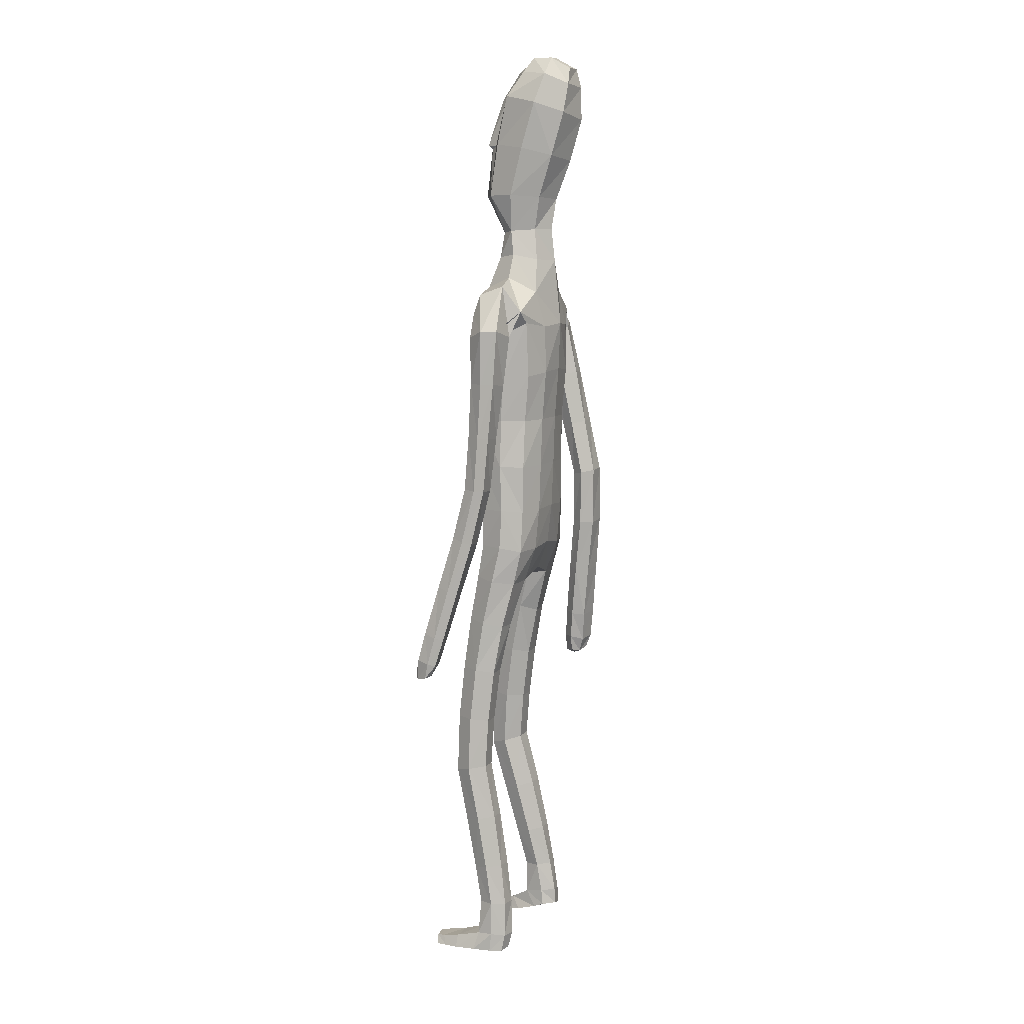
<metadata>
{"format":"obj","ext":"obj","renderer":"f3d","projection":"perspective","resolution":1024,"background":"white","views":[{"elev":8.1,"azim":112.1,"up":"+Y"}]}
</metadata>
<code>
o Group1
v -0.06318 3.129 -0.2229
v 0.2323 0.0141 -0.04983
v 0.1988 0.01629 -0.008321
v 0.1934 0.07271 -0.01523
v 0.2208 0.06997 -0.06144
v 0.275 0.01077 -0.03913
v 0.2483 0.01115 -0.009222
v 0.2699 0.07021 -0.05006
v 0.23 0.04125 0.2287
v 0.2259 0.04609 0.1998
v 0.2158 0.007793 0.187
v 0.2292 0.00884 0.2294
v 0.2793 0.03927 0.2227
v 0.2827 0.04227 0.1965
v 0.2902 0.008107 0.2197
v 0.374 1.07 0.2274
v 0.3567 1.061 0.266
v 0.3176 1.071 0.2252
v 0.3591 1.078 0.2092
v 0.3781 1.125 0.2149
v 0.3669 1.136 0.2574
v 0.3716 1.119 0.1867
v 0.2714 0.006591 0.1586
v 0.2818 0.07303 0.05199
v 0.2967 0.0103 0.06845
v 0.29 0.009647 0.004502
v 0.2881 0.07586 -0.00215
v 0.2871 0.05355 0.1362
v 0.2988 0.008502 0.1402
v 0.2826 0.1938 0.000121
v 0.2597 0.1922 0.05015
v 0.2058 0.1855 0.04457
v 0.2017 0.07575 0.05504
v 0.2157 0.05641 0.1305
v 0.1862 0.1852 -0.00806
v 0.2013 0.01096 0.03334
v 0.2029 0.005634 0.1094
v 0.3295 1.082 0.2821
v 0.3023 1.081 0.2508
v 0.3251 1.139 0.2727
v 0.292 1.138 0.2401
v 0.008835 3.311 -0.2021
v 0.04031 3.252 -0.2085
v 0.02822 3.348 -0.1378
v 0.09145 3.286 -0.1359
v 0.1114 1.432 0.08478
v 0.1398 1.274 0.1054
v 0.2116 1.278 0.1096
v 0.2051 1.44 0.08222
v 0.2089 1.56 0.05995
v 0.1154 1.545 0.09698
v 0.1018 1.408 0.001415
v 0.1185 1.269 0.03352
v 0.1131 1.42 -0.06887
v 0.1126 1.543 -0.1113
v 0.2058 1.541 -0.08937
v 0.2055 1.417 -0.06038
v 0.1482 1.254 -0.02468
v 0.3092 1.117 0.1994
v 0.2685 0.005579 0.02477
v 0.2931 0.008026 0.1851
v 0.1212 2.5 -0.1142
v 0.08169 2.619 -0.1031
v 0.02163 3.35 -0.06773
v 0.05458 3.298 -0.0393
v 0.1614 2.363 0.09653
v 0.2297 2.352 0.05493
v 0.2852 2.375 0.0339
v 0.284 2.413 0.06572
v 0.1264 2.199 0.1018
v 0.2174 2.188 0.06465
v 0.1306 2.516 0.06668
v 0.2702 2.49 0.0442
v 0.3185 2.339 0.06304
v 0.3562 2.36 0.006508
v 0.253 2.521 -0.03594
v 0.1652 2.551 -0.02536
v 0.3428 2.362 -0.04919
v 0.3524 2.169 0.009096
v 0.3442 2.169 -0.0362
v 0.2622 2.339 -0.06628
v 0.2419 2.429 -0.1026
v 0.2686 2.162 -0.04599
v 0.3469 1.974 -0.01777
v 0.2761 1.969 -0.02075
v 0.2419 2.166 0.00646
v 0.2278 2.336 -0.01035
v 0.2532 1.973 0.02672
v 0.2789 1.776 0.002598
v 0.258 1.78 0.04726
v 0.2793 1.978 0.06992
v 0.269 2.171 0.05819
v 0.2856 1.784 0.08568
v 0.2642 1.591 0.09712
v 0.2942 1.603 0.1321
v 0.3331 1.784 0.08043
v 0.3289 1.978 0.06672
v 0.3408 1.602 0.1241
v 0.306 1.417 0.1904
v 0.3518 1.416 0.1793
v 0.3591 1.59 0.08191
v 0.3531 1.78 0.03673
v 0.3681 1.403 0.1366
v 0.3627 1.238 0.2306
v 0.3758 1.226 0.1872
v 0.3617 1.395 0.1028
v 0.3532 1.582 0.04699
v 0.3694 1.219 0.1551
v 0.2973 1.216 0.1692
v 0.2898 1.392 0.1138
v 0.2851 1.23 0.2131
v 0.2741 1.405 0.1577
v 0.3182 1.241 0.244
v 0.2824 1.578 0.05327
v 0.3482 1.779 0.000334
v 0.3524 1.975 0.02169
v 0.3246 2.172 0.05895
v 0.2686 2.327 0.05944
v 0.2802 2.371 -0.03773
v 0.2355 2.344 -0.03288
v 0.2066 2.388 -0.1114
v 0.2301 2.186 -0.02723
v 0.1908 2.192 -0.1133
v 0.2224 2.029 -0.01758
v 0.1841 2.028 -0.09739
v 0.2045 2.029 0.0681
v 0.206 1.858 0.06668
v 0.2312 1.859 -0.01682
v 0.1126 2.033 0.09828
v 0.1121 1.859 0.1021
v 0.1188 1.687 0.1033
v 0.2105 1.694 0.0585
v 0.2334 1.695 -0.02383
v 0.2384 1.556 -0.01716
v 0.1997 1.69 -0.09415
v 0.2442 1.427 0.01174
v 0.2481 1.268 0.04576
v 0.2183 1.255 -0.01979
v 0.2543 1.088 0.07364
v 0.2328 1.08 0.008345
v 0.2201 1.095 0.133
v 0.2293 0.902 0.1502
v 0.2619 0.9002 0.09192
v 0.1547 1.092 0.1295
v 0.1658 0.8992 0.1483
v 0.1313 1.085 0.06661
v 0.1425 0.8942 0.08732
v 0.1659 1.079 0.01012
v 0.1768 0.8925 0.0298
v 0.2411 0.8956 0.0276
v 0.2481 0.7198 0.03624
v 0.1859 0.7167 0.03812
v 0.2699 0.7078 0.09722
v 0.2748 0.5174 0.05697
v 0.2532 0.5283 -0.00188
v 0.239 0.6944 0.1538
v 0.2456 0.5053 0.1128
v 0.1768 0.6919 0.1525
v 0.1856 0.5036 0.1112
v 0.1536 0.703 0.09437
v 0.1636 0.5142 0.05432
v 0.1936 0.5269 -0.00119
v 0.2014 0.3409 -0.03354
v 0.1752 0.3294 0.01811
v 0.2567 0.3421 -0.03124
v 0.2625 0.1943 -0.04906
v 0.2112 0.1908 -0.05501
v 0.2776 0.3328 0.02295
v 0.2516 0.3214 0.07561
v 0.1962 0.3187 0.07222
v 0.1118 1.692 -0.1262
v 0.108 1.859 -0.1305
v 0.1992 1.857 -0.09699
v 0.1019 2.03 -0.1348
v 0.1061 2.205 -0.1496
v 0.1078 2.373 -0.1462
v 0.09003 2.626 0.03712
v 0.1216 2.635 -0.0255
v 0.1072 2.723 -0.01176
v 0.0748 2.716 0.02684
v 0.06411 2.728 -0.08841
v 0.07506 2.845 -0.1095
v 0.1306 2.852 -0.01768
v 0.07969 2.995 -0.1588
v 0.06734 3.149 -0.1999
v 0.1311 3.183 -0.1094
v 0.136 3.02 -0.06238
v 0.09491 3.21 0.01067
v 0.09384 3.036 0.04831
v 0.1029 2.851 0.07221
v 0.2642 0.004464 0.08631
v 0.03141 3.035 0.07965
v 0.01039 3.204 0.04533
v -0.07077 3.312 -0.2001
v -0.0697 3.245 -0.2188
v 1.9e-05 1.424 0.08516
v 4e-05 1.527 0.1081
v -4.9e-05 1.407 -0.01919
v -1.4e-05 1.556 -0.1173
v -7.7e-05 1.455 -0.07916
v 2.9e-05 2.614 -0.1429
v 1e-06 2.512 -0.1531
v -0.02757 3.301 0.008526
v -0.04272 3.353 -0.04729
v -0.05839 3.354 -0.1241
v 0 2.206 0.1121
v 1e-06 2.368 0.1124
v 1e-06 2.509 0.08815
v -0 1.859 0.1127
v -0 2.035 0.1092
v 2.7e-05 1.68 0.1187
v 0 1.861 -0.1401
v 0 1.698 -0.1331
v 0 2.033 -0.1456
v 0 2.214 -0.1593
v 1e-06 2.383 -0.1664
v 0.00048 2.63 0.05636
v -0.02231 2.84 -0.1399
v -0.001659 2.73 -0.1288
v -0.04467 2.98 -0.1861
v -0.06197 3.129 -0.2231
v 0.01162 3.039 0.1177
v -0.009457 3.206 0.06626
v 0.01925 2.852 0.1188
v 0.003009 2.712 0.04777
v -0.2105 0.03979 -0.07531
v -0.1807 0.03678 -0.03114
v -0.1844 0.09257 -0.0242
v -0.2078 0.09655 -0.07246
v -0.2525 0.02878 -0.07088
v -0.2286 0.0256 -0.03889
v -0.2568 0.08871 -0.06668
v -0.2349 0.000687 0.2002
v -0.2292 0.01273 0.1738
v -0.2123 -0.0198 0.1541
v -0.2292 -0.03058 0.1938
v -0.2827 -0.006222 0.1883
v -0.2843 0.002419 0.1632
v -0.2883 -0.03694 0.1772
v -0.378 1.065 -0.1305
v -0.3607 1.047 -0.09472
v -0.3217 1.064 -0.1333
v -0.363 1.076 -0.1469
v -0.3803 1.122 -0.1319
v -0.3683 1.123 -0.0884
v -0.3743 1.121 -0.1608
v -0.2646 -0.02149 0.1199
v -0.2762 0.06634 0.03023
v -0.2825 0.0001 0.0305
v -0.2706 0.01546 -0.03078
v -0.2789 0.08129 -0.02134
v -0.2854 0.02697 0.1068
v -0.2903 -0.01888 0.09934
v -0.2828 0.2043 0.002815
v -0.2603 0.1999 0.05286
v -0.2066 0.1937 0.0474
v -0.1981 0.0788 0.04344
v -0.215 0.04038 0.1102
v -0.1865 0.1966 -0.005112
v -0.1859 0.02147 0.007712
v -0.1929 -0.001858 0.07999
v -0.3327 1.065 -0.07511
v -0.3058 1.069 -0.1064
v -0.3263 1.122 -0.07334
v -0.2935 1.126 -0.1061
v -0.1441 3.3 -0.1712
v -0.1674 3.238 -0.1664
v -0.1418 3.336 -0.1034
v -0.1906 3.267 -0.0788
v -0.1113 1.435 0.08628
v -0.1399 1.279 0.1131
v -0.2116 1.282 0.1174
v -0.205 1.443 0.0838
v -0.2087 1.562 0.05732
v -0.1151 1.548 0.09489
v -0.1019 1.408 0.003849
v -0.1188 1.271 0.04148
v -0.1133 1.418 -0.0668
v -0.1127 1.54 -0.113
v -0.2059 1.538 -0.09121
v -0.2057 1.415 -0.05784
v -0.1486 1.253 -0.01602
v -0.3119 1.114 -0.1498
v -0.2505 0.009551 -0.009573
v -0.2883 -0.02922 0.1433
v -0.1212 2.5 -0.1142
v -0.08169 2.619 -0.1031
v -0.1091 3.341 -0.04128
v -0.1211 3.286 -0.003742
v -0.1614 2.363 0.09653
v -0.2297 2.351 0.05525
v -0.285 2.372 0.033
v -0.2838 2.41 0.06547
v -0.1264 2.199 0.1018
v -0.2174 2.188 0.06465
v -0.1306 2.516 0.06668
v -0.2702 2.489 0.04473
v -0.3145 2.32 0.024
v -0.3534 2.356 -0.02402
v -0.2531 2.521 -0.03491
v -0.1652 2.551 -0.02536
v -0.3409 2.375 -0.07686
v -0.3452 2.173 -0.08006
v -0.3376 2.187 -0.1233
v -0.26 2.359 -0.09974
v -0.242 2.43 -0.1019
v -0.262 2.186 -0.1351
v -0.3355 1.996 -0.1662
v -0.2647 1.994 -0.1709
v -0.2347 2.174 -0.08427
v -0.225 2.34 -0.04578
v -0.2411 1.984 -0.1246
v -0.2625 1.803 -0.2086
v -0.2411 1.794 -0.165
v -0.2667 1.974 -0.08209
v -0.2611 2.162 -0.03335
v -0.2683 1.785 -0.1272
v -0.2509 1.597 -0.1587
v -0.2801 1.603 -0.1216
v -0.3158 1.785 -0.1319
v -0.3163 1.975 -0.08457
v -0.3268 1.606 -0.1288
v -0.2981 1.41 -0.1003
v -0.344 1.412 -0.1107
v -0.3458 1.603 -0.1722
v -0.3363 1.795 -0.1744
v -0.361 1.409 -0.1548
v -0.3608 1.229 -0.09482
v -0.3746 1.226 -0.1396
v -0.3553 1.407 -0.1896
v -0.3406 1.601 -0.2081
v -0.3688 1.224 -0.1726
v -0.2967 1.217 -0.1603
v -0.2834 1.4 -0.1805
v -0.2837 1.221 -0.1148
v -0.2669 1.404 -0.1352
v -0.316 1.228 -0.08175
v -0.2699 1.594 -0.2038
v -0.3319 1.805 -0.2094
v -0.3404 1.985 -0.1283
v -0.3167 2.161 -0.03212
v -0.2645 2.31 0.0173
v -0.2801 2.37 -0.03895
v -0.2355 2.344 -0.03261
v -0.2066 2.388 -0.1114
v -0.2301 2.186 -0.02724
v -0.1908 2.192 -0.1133
v -0.2224 2.029 -0.01758
v -0.1841 2.028 -0.09739
v -0.2045 2.029 0.0681
v -0.2059 1.858 0.0662
v -0.2312 1.859 -0.01719
v -0.1126 2.033 0.09828
v -0.1121 1.859 0.1021
v -0.1187 1.687 0.1019
v -0.2104 1.695 0.05666
v -0.2333 1.695 -0.02565
v -0.2383 1.556 -0.01957
v -0.1996 1.689 -0.09574
v -0.2442 1.428 0.01392
v -0.2484 1.27 0.05401
v -0.2187 1.254 -0.01103
v -0.2548 1.092 0.08878
v -0.2335 1.081 0.02381
v -0.2205 1.1 0.1478
v -0.2299 0.9083 0.1727
v -0.2627 0.9045 0.1144
v -0.1551 1.098 0.1442
v -0.1664 0.9054 0.1707
v -0.1318 1.088 0.08162
v -0.1432 0.8982 0.1096
v -0.1666 1.079 0.02549
v -0.1776 0.8942 0.0523
v -0.2419 0.8974 0.05018
v -0.2489 0.7278 0.06619
v -0.1867 0.7248 0.06811
v -0.2709 0.7128 0.1264
v -0.2754 0.5247 0.07631
v -0.2536 0.5387 0.01818
v -0.2402 0.6965 0.1823
v -0.2464 0.5098 0.1315
v -0.178 0.6941 0.1811
v -0.1864 0.5082 0.13
v -0.1546 0.7083 0.1237
v -0.1642 0.5217 0.07387
v -0.1941 0.5373 0.019
v -0.2016 0.3532 -0.02297
v -0.1755 0.339 0.02811
v -0.2569 0.3542 -0.0208
v -0.2626 0.2077 -0.04607
v -0.2112 0.2048 -0.05178
v -0.278 0.3421 0.03277
v -0.2521 0.3281 0.08485
v -0.1967 0.3255 0.08152
v -0.1118 1.691 -0.1273
v -0.108 1.859 -0.1305
v -0.1992 1.857 -0.09721
v -0.1019 2.03 -0.1348
v -0.1061 2.205 -0.1496
v -0.1078 2.373 -0.1462
v -0.08977 2.626 0.03726
v -0.1212 2.635 -0.02511
v -0.1038 2.721 -0.005851
v -0.06982 2.715 0.03051
v -0.0645 2.727 -0.08576
v -0.1041 2.834 -0.0773
v -0.126 2.836 0.02622
v -0.1496 2.979 -0.1124
v -0.1749 3.132 -0.1509
v -0.2025 3.159 -0.04189
v -0.167 2.999 -0.001066
v -0.1267 3.194 0.05553
v -0.08829 3.024 0.08486
v -0.07172 2.841 0.1013
v -0.2511 -0.005505 0.05026
v -0.01981 3.031 0.08975
v -0.03537 3.2 0.0546
v 0.009321 3.024 0.1031
f 2 3 5
f 2 6 3
f 2 5 6
f 9 10 11
f 9 13 14
f 9 12 15
f 16 17 19
f 16 20 17
f 16 19 22
f 12 11 23
f 24 25 27
f 24 28 29
f 24 27 30
f 24 31 32
f 24 33 28
f 33 32 4
f 33 4 3
f 33 36 34
f 38 39 17
f 38 40 41
f 38 17 40
f 42 43 194
f 42 44 43
f 46 47 48
f 46 49 50
f 46 52 47
f 46 51 196
f 46 196 198
f 54 55 57
f 54 200 199
f 54 52 200
f 54 58 53
f 19 18 22
f 7 60 3
f 7 6 60
f 61 14 13
f 61 29 14
f 61 15 23
f 62 202 201
f 39 41 18
f 64 204 65
f 64 44 204
f 64 65 45
f 66 67 68
f 66 70 67
f 66 207 206
f 66 72 208
f 66 69 72
f 73 69 75
f 73 76 72
f 73 75 76
f 78 75 79
f 78 81 76
f 78 80 83
f 83 80 85
f 83 86 81
f 83 85 88
f 88 85 90
f 88 91 86
f 88 90 93
f 93 90 95
f 93 96 91
f 93 95 98
f 98 95 100
f 98 101 102
f 98 100 103
f 103 100 105
f 103 106 107
f 103 105 106
f 108 105 20
f 108 109 106
f 108 22 59
f 109 111 112
f 109 59 111
f 111 113 112
f 111 41 40
f 113 104 99
f 113 40 21
f 112 94 114
f 112 99 94
f 114 107 110
f 114 89 115
f 114 94 89
f 115 102 101
f 115 84 102
f 115 89 84
f 116 97 102
f 116 79 117
f 116 84 80
f 117 92 97
f 117 74 92
f 117 79 75
f 118 87 92
f 118 68 119
f 118 74 69
f 119 82 87
f 119 120 82
f 119 68 67
f 120 122 121
f 120 67 122
f 122 124 123
f 122 71 126
f 126 127 128
f 126 129 127
f 126 71 129
f 129 210 130
f 129 70 210
f 209 211 130
f 211 197 131
f 131 132 130
f 131 51 132
f 132 133 127
f 132 50 133
f 134 56 133
f 134 136 56
f 134 50 49
f 136 137 57
f 136 49 48
f 137 139 138
f 137 48 139
f 141 142 139
f 141 144 142
f 141 48 47
f 144 146 145
f 144 47 53
f 146 148 149
f 146 53 148
f 148 140 150
f 148 58 140
f 150 151 152
f 150 143 153
f 150 140 143
f 153 154 155
f 153 156 154
f 153 143 156
f 156 158 157
f 156 142 145
f 158 160 161
f 158 145 147
f 160 152 161
f 160 147 149
f 162 163 164
f 162 155 165
f 162 152 155
f 165 166 167
f 165 168 166
f 165 155 168
f 168 169 30
f 168 154 169
f 169 170 32
f 169 157 170
f 170 164 35
f 170 159 161
f 166 8 167
f 166 30 8
f 167 35 164
f 167 5 35
f 138 58 54
f 135 171 172
f 135 56 171
f 135 173 128
f 171 213 212
f 171 55 213
f 212 214 172
f 214 215 174
f 215 216 175
f 175 123 125
f 175 176 121
f 174 125 173
f 173 125 128
f 104 21 20
f 72 177 217
f 72 77 178
f 178 179 177
f 178 63 179
f 178 77 62
f 181 182 179
f 181 219 218
f 181 63 201
f 218 220 182
f 220 1 184
f 1 195 185
f 185 186 184
f 185 43 45
f 186 188 189
f 186 45 188
f 188 193 192
f 188 65 193
f 222 418 192
f 224 225 180
f 225 217 177
f 190 183 187
f 190 180 179
f 187 183 184
f 205 44 194
f 216 202 62
f 62 82 176
f 62 77 82
f 60 191 37
f 60 26 191
f 191 23 11
f 191 25 23
f 37 11 10
f 34 10 14
f 26 6 8
f 193 223 222
f 418 224 190
f 226 229 228
f 226 227 230
f 226 230 229
f 233 236 235
f 233 234 238
f 233 237 239
f 240 243 241
f 240 241 244
f 240 244 246
f 236 239 247
f 248 251 249
f 248 249 253
f 248 255 251
f 248 257 256
f 248 252 257
f 257 228 259
f 257 260 227
f 257 258 260
f 262 241 263
f 262 263 265
f 262 264 241
f 266 194 267
f 266 267 268
f 270 273 272
f 270 275 274
f 270 271 276
f 270 196 275
f 270 276 198
f 278 281 279
f 278 279 199
f 278 200 276
f 278 276 277
f 243 246 242
f 231 227 284
f 231 284 230
f 285 239 237
f 285 238 253
f 285 253 247
f 286 287 201
f 263 242 265
f 288 289 204
f 288 204 268
f 288 268 269
f 290 293 292
f 290 291 294
f 290 294 206
f 290 207 208
f 290 296 293
f 297 299 298
f 297 296 300
f 297 300 299
f 302 304 303
f 302 300 305
f 302 305 307
f 307 309 304
f 307 305 310
f 307 310 312
f 312 314 309
f 312 310 315
f 312 315 317
f 317 319 314
f 317 315 320
f 317 320 322
f 322 324 319
f 322 320 326
f 322 325 327
f 327 329 324
f 327 325 331
f 327 330 329
f 332 246 244
f 332 330 333
f 332 333 283
f 333 334 336
f 333 335 283
f 335 336 337
f 335 337 264
f 337 323 328
f 337 328 245
f 336 334 338
f 336 318 323
f 338 334 331
f 338 331 339
f 338 313 318
f 339 331 325
f 339 326 308
f 339 308 313
f 340 326 321
f 340 321 341
f 340 303 304
f 341 321 316
f 341 316 298
f 341 298 299
f 342 316 311
f 342 311 292
f 342 292 298
f 343 311 306
f 343 306 344
f 343 344 291
f 344 345 346
f 344 346 295
f 346 347 348
f 346 348 350
f 350 348 352
f 350 351 353
f 350 353 295
f 353 354 210
f 353 210 294
f 209 354 211
f 211 355 197
f 355 354 356
f 355 356 275
f 356 351 357
f 356 357 358
f 358 357 280
f 358 280 360
f 358 360 273
f 360 281 361
f 360 361 272
f 361 362 363
f 361 363 272
f 365 363 366
f 365 366 368
f 365 368 271
f 368 369 370
f 368 370 277
f 370 371 373
f 370 372 277
f 372 373 374
f 372 364 282
f 374 373 376
f 374 375 377
f 374 367 364
f 377 375 379
f 377 378 380
f 377 380 367
f 380 381 382
f 380 382 369
f 382 383 385
f 382 384 371
f 384 385 376
f 384 376 373
f 386 385 388
f 386 387 389
f 386 379 376
f 389 387 390
f 389 390 392
f 389 392 379
f 392 254 393
f 392 393 378
f 393 255 256
f 393 394 381
f 394 256 259
f 394 388 385
f 390 391 229
f 390 232 254
f 391 387 388
f 391 259 229
f 362 281 278
f 359 397 396
f 359 395 280
f 359 357 352
f 395 396 212
f 395 213 279
f 212 396 214
f 214 398 215
f 215 399 216
f 399 398 349
f 399 347 345
f 398 396 397
f 397 352 349
f 328 329 244
f 296 208 217
f 296 401 402
f 402 401 404
f 402 403 287
f 402 287 286
f 405 403 407
f 405 406 219
f 405 219 201
f 218 406 220
f 220 408 221
f 221 409 195
f 409 408 410
f 409 410 269
f 410 411 413
f 410 412 269
f 412 413 416
f 412 417 289
f 222 416 418
f 224 414 404
f 225 404 401
f 414 413 411
f 414 407 403
f 411 408 407
f 205 194 268
f 216 400 286
f 286 400 306
f 286 306 301
f 284 260 261
f 284 415 250
f 415 261 235
f 415 247 249
f 261 258 234
f 258 252 238
f 250 251 232
f 417 416 222
f 224 418 414
f 3 4 5
f 6 7 3
f 5 8 6
f 12 9 11
f 10 9 14
f 13 9 15
f 17 18 19
f 20 21 17
f 20 16 22
f 15 12 23
f 25 26 27
f 25 24 29
f 31 24 30
f 33 24 32
f 33 34 28
f 32 35 4
f 36 33 3
f 36 37 34
f 39 18 17
f 39 38 41
f 17 21 40
f 43 195 194
f 44 45 43
f 49 46 48
f 51 46 50
f 52 53 47
f 51 197 196
f 52 46 198
f 55 56 57
f 55 54 199
f 52 198 200
f 52 54 53
f 18 59 22
f 60 36 3
f 6 26 60
f 15 61 13
f 29 28 14
f 29 61 23
f 63 62 201
f 41 59 18
f 204 203 65
f 44 205 204
f 44 64 45
f 69 66 68
f 70 71 67
f 70 66 206
f 207 66 208
f 69 73 72
f 69 74 75
f 76 77 72
f 75 78 76
f 80 78 79
f 81 82 76
f 81 78 83
f 80 84 85
f 86 87 81
f 86 83 88
f 85 89 90
f 91 92 86
f 91 88 93
f 90 94 95
f 96 97 91
f 96 93 98
f 95 99 100
f 96 98 102
f 101 98 103
f 100 104 105
f 101 103 107
f 105 108 106
f 22 108 20
f 109 110 106
f 109 108 59
f 110 109 112
f 59 41 111
f 113 99 112
f 113 111 40
f 104 100 99
f 104 113 21
f 110 112 114
f 99 95 94
f 107 106 110
f 107 114 115
f 94 90 89
f 107 115 101
f 84 116 102
f 89 85 84
f 97 96 102
f 97 116 117
f 79 116 80
f 92 91 97
f 74 118 92
f 74 117 75
f 87 86 92
f 87 118 119
f 68 118 69
f 82 81 87
f 120 121 82
f 120 119 67
f 122 123 121
f 67 71 122
f 124 125 123
f 124 122 126
f 124 126 128
f 129 130 127
f 71 70 129
f 210 209 130
f 70 206 210
f 211 131 130
f 197 51 131
f 132 127 130
f 51 50 132
f 133 128 127
f 50 134 133
f 56 135 133
f 136 57 56
f 136 134 49
f 137 138 57
f 137 136 48
f 139 140 138
f 48 141 139
f 142 143 139
f 144 145 142
f 144 141 47
f 146 147 145
f 146 144 53
f 147 146 149
f 53 58 148
f 149 148 150
f 58 138 140
f 149 150 152
f 151 150 153
f 140 139 143
f 151 153 155
f 156 157 154
f 143 142 156
f 158 159 157
f 158 156 145
f 159 158 161
f 160 158 147
f 152 162 161
f 152 160 149
f 161 162 164
f 163 162 165
f 152 151 155
f 163 165 167
f 168 30 166
f 155 154 168
f 169 31 30
f 154 157 169
f 31 169 32
f 157 159 170
f 32 170 35
f 164 170 161
f 8 5 167
f 30 27 8
f 163 167 164
f 5 4 35
f 57 138 54
f 173 135 172
f 56 55 171
f 133 135 128
f 172 171 212
f 55 199 213
f 214 174 172
f 215 175 174
f 216 176 175
f 174 175 125
f 123 175 121
f 172 174 173
f 125 124 128
f 105 104 20
f 208 72 217
f 177 72 178
f 179 180 177
f 63 181 179
f 63 178 62
f 182 183 179
f 182 181 218
f 219 181 201
f 220 184 182
f 1 185 184
f 195 43 185
f 186 187 184
f 186 185 45
f 187 186 189
f 45 65 188
f 189 188 192
f 65 203 223
f 193 65 223
f 190 224 180
f 180 225 177
f 189 190 187
f 183 190 179
f 183 182 184
f 44 42 194
f 176 216 62
f 82 121 176
f 77 76 82
f 36 60 37
f 26 25 191
f 37 191 11
f 25 29 23
f 34 37 10
f 28 34 14
f 27 26 8
f 192 193 222
f 192 418 190
f 189 192 190
f 227 226 228
f 227 231 230
f 230 232 229
f 234 233 235
f 237 233 238
f 236 233 239
f 243 242 241
f 241 245 244
f 243 240 246
f 235 236 247
f 251 250 249
f 252 248 253
f 255 254 251
f 255 248 256
f 252 258 257
f 256 257 259
f 228 257 227
f 258 261 260
f 241 242 263
f 264 262 265
f 264 245 241
f 194 195 267
f 267 269 268
f 271 270 272
f 273 270 274
f 271 277 276
f 196 197 275
f 196 270 198
f 281 280 279
f 200 278 199
f 200 198 276
f 282 278 277
f 246 283 242
f 227 260 284
f 284 250 230
f 238 285 237
f 238 252 253
f 239 285 247
f 202 286 201
f 242 283 265
f 289 203 204
f 204 205 268
f 289 288 269
f 291 290 292
f 291 295 294
f 207 290 206
f 296 290 208
f 296 297 293
f 293 297 298
f 296 301 300
f 300 302 299
f 299 302 303
f 300 306 305
f 304 302 307
f 309 308 304
f 305 311 310
f 309 307 312
f 314 313 309
f 310 316 315
f 314 312 317
f 319 318 314
f 315 321 320
f 319 317 322
f 324 323 319
f 325 322 326
f 324 322 327
f 329 328 324
f 330 327 331
f 330 332 329
f 329 332 244
f 330 334 333
f 246 332 283
f 335 333 336
f 335 265 283
f 336 323 337
f 265 335 264
f 323 324 328
f 264 337 245
f 318 336 338
f 318 319 323
f 334 330 331
f 313 338 339
f 313 314 318
f 326 339 325
f 326 340 308
f 308 309 313
f 326 320 321
f 303 340 341
f 308 340 304
f 321 315 316
f 316 342 298
f 303 341 299
f 316 310 311
f 311 343 292
f 292 293 298
f 311 305 306
f 306 345 344
f 292 343 291
f 345 347 346
f 291 344 295
f 347 349 348
f 295 346 350
f 351 350 352
f 351 354 353
f 353 294 295
f 354 209 210
f 210 206 294
f 354 355 211
f 355 275 197
f 354 351 356
f 356 274 275
f 351 352 357
f 274 356 358
f 357 359 280
f 280 281 360
f 274 358 273
f 281 362 361
f 273 360 272
f 362 364 363
f 363 365 272
f 363 367 366
f 366 369 368
f 272 365 271
f 369 371 370
f 271 368 277
f 372 370 373
f 372 282 277
f 364 372 374
f 364 362 282
f 375 374 376
f 367 374 377
f 367 363 364
f 378 377 379
f 378 381 380
f 380 366 367
f 381 383 382
f 366 380 369
f 384 382 385
f 369 382 371
f 385 386 376
f 371 384 373
f 387 386 388
f 379 386 389
f 379 375 376
f 387 391 390
f 390 254 392
f 392 378 379
f 254 255 393
f 393 381 378
f 394 393 256
f 394 383 381
f 388 394 259
f 383 394 385
f 232 390 229
f 232 251 254
f 259 391 388
f 259 228 229
f 282 362 278
f 395 359 396
f 395 279 280
f 397 359 352
f 213 395 212
f 213 199 279
f 396 398 214
f 398 399 215
f 399 400 216
f 347 399 349
f 400 399 345
f 349 398 397
f 352 348 349
f 245 328 244
f 401 296 217
f 301 296 402
f 403 402 404
f 403 405 287
f 301 402 286
f 406 405 407
f 406 218 219
f 287 405 201
f 406 408 220
f 408 409 221
f 409 267 195
f 408 411 410
f 267 409 269
f 412 410 413
f 412 289 269
f 417 412 416
f 417 223 289
f 223 203 289
f 225 224 404
f 217 225 401
f 407 414 411
f 404 414 403
f 408 406 407
f 194 266 268
f 202 216 286
f 400 345 306
f 306 300 301
f 415 284 261
f 415 249 250
f 247 415 235
f 247 253 249
f 235 261 234
f 234 258 238
f 230 250 232
f 223 417 222
f 418 416 414
f 416 413 414

</code>
